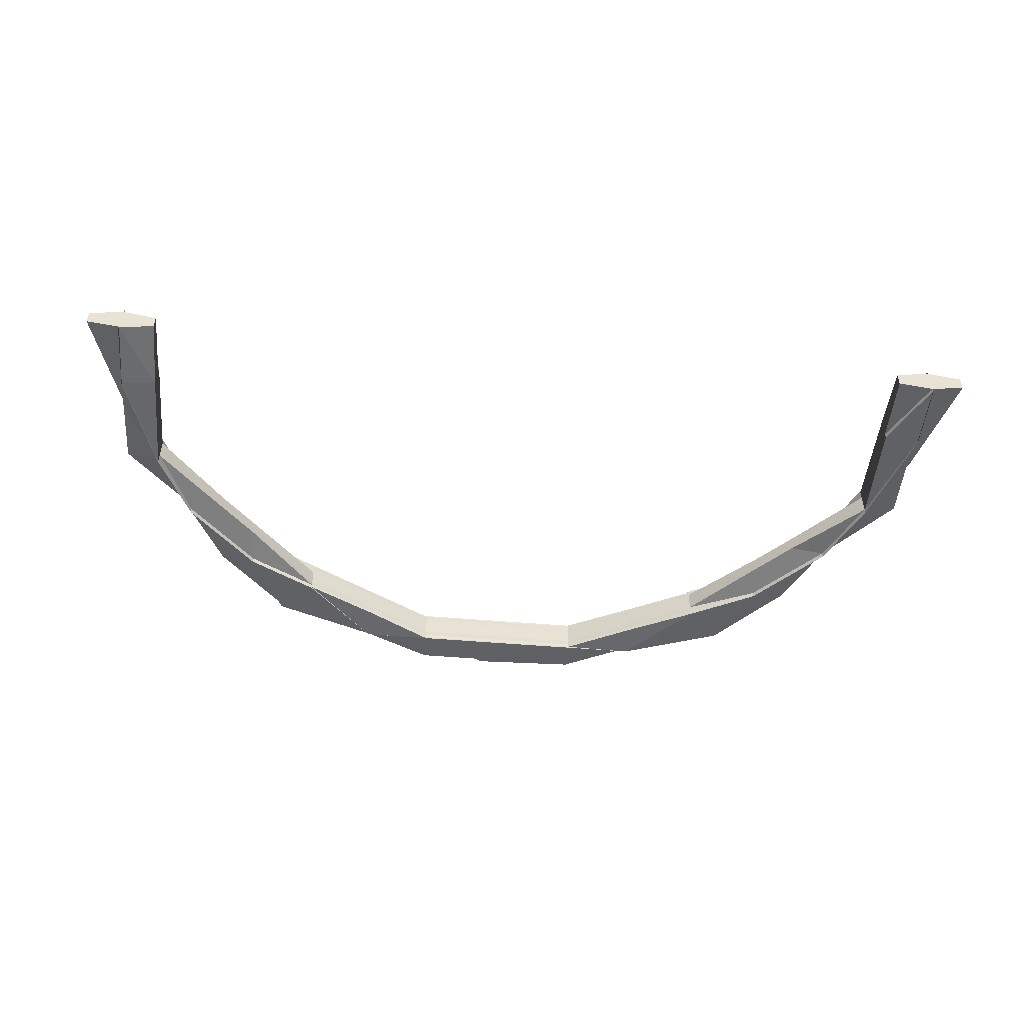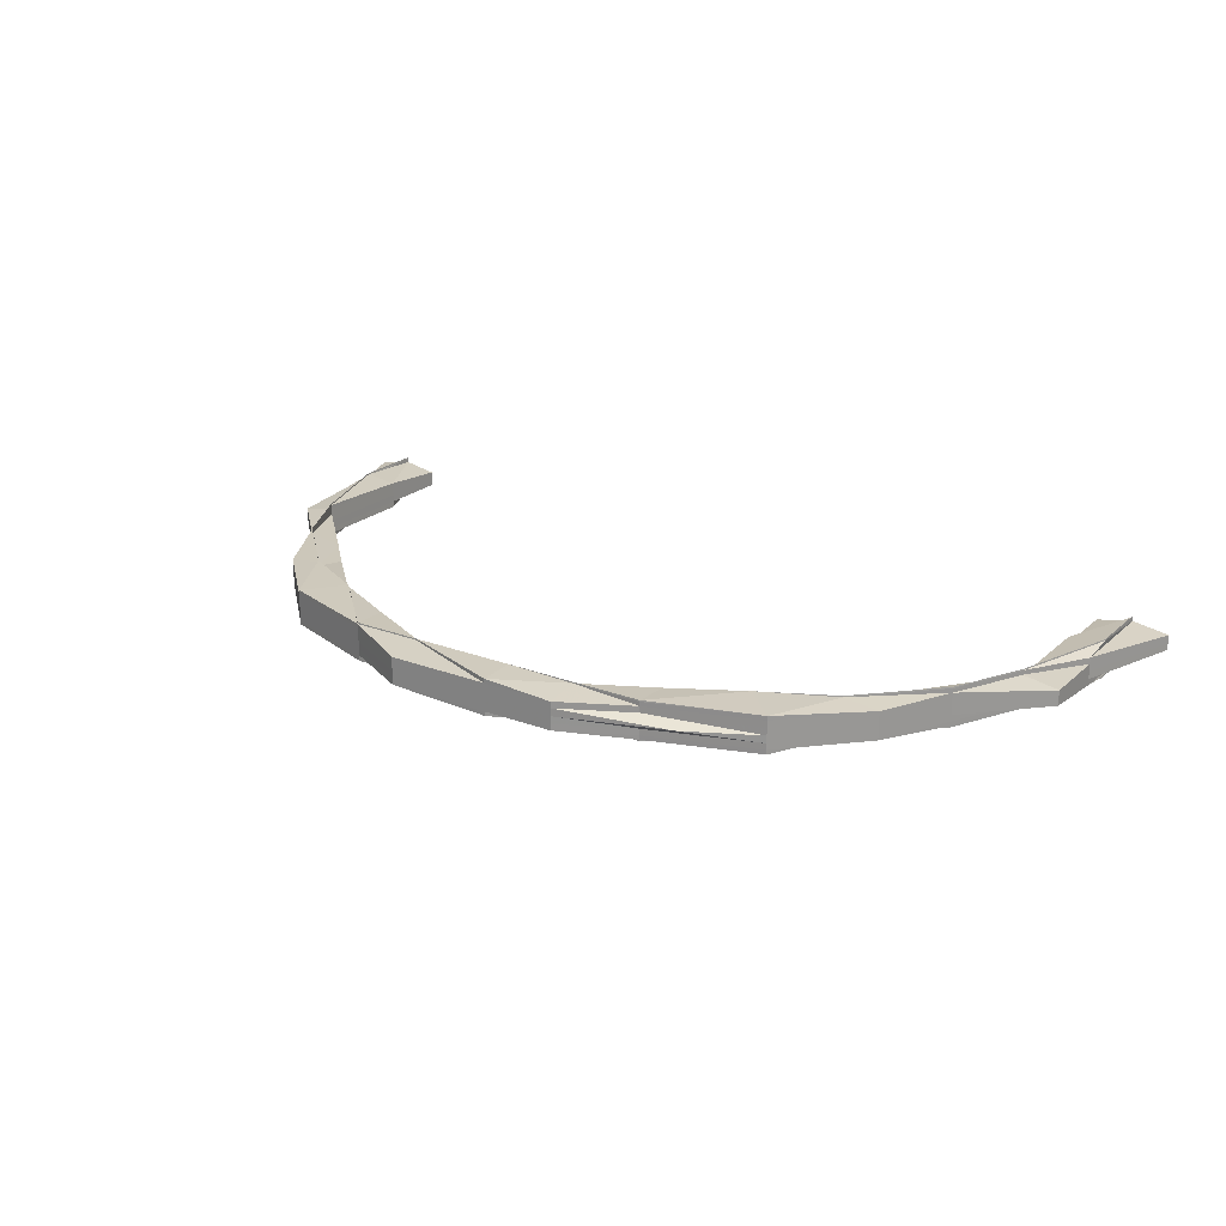
<metadata>
{"format":"obj","ext":"obj","renderer":"f3d","projection":"perspective","resolution":1024,"background":"white","views":[{"elev":-50.1,"azim":174.7,"up":"+Z"},{"elev":22.0,"azim":33.8,"up":"+Z"}]}
</metadata>
<code>
o 9430
v 2164 1892 18.17
v 2164 1892 18.17
v 2164 1892 18.17
v 2164 1892 18.17
v 2164 1892 18.17
v 2164 1892 18.17
v 2164 1892 18.17
v 2164 1892 18.17
v 2164 1892 18.17
v 2164 1892 18.17
v 2164 1892 18.17
v 2164 1892 18.17
v 2164 1892 18.17
v 2164 1892 18.17
v 2164 1892 18.17
v 2164 1892 18.17
v 2164 1892 18.17
v 2164 1892 18.17
v 2164 1892 18.17
v 2164 1892 18.17
v 2164 1892 18.17
v 2164 1892 18.17
v 2164 1892 18.17
v 2164 1892 18.17
v 2164 1892 18.17
v 2164 1892 18.17
v 2164 1892 18.17
v 2164 1892 18.17
v 2164 1892 18.17
v 2164 1892 18.17
v 2164 1892 18.17
v 2164 1892 18.17
v 2164 1892 18.17
v 2164 1892 18.17
v 2164 1892 18.17
v 2164 1892 18.17
v 2164 1892 18.17
v 2164 1892 18.17
v 2164 1892 18.17
v 2164 1892 18.17
v 2164 1892 18.17
v 2164 1892 18.17
v 2164 1892 18.17
v 2164 1892 18.17
v 2164 1892 18.17
v 2164 1892 18.17
v 2164 1892 18.17
v 2164 1892 18.17
v 2164 1892 18.17
v 2164 1892 18.17
v 2164 1892 18.17
v 2164 1892 18.17
v 2164 1892 18.17
v 2164 1892 18.17
v 2164 1892 18.17
v 2164 1892 18.17
v 2164 1892 18.17
v 2164 1892 18.17
v 2164 1892 18.17
v 2164 1892 18.17
v 2164 1892 18.17
v 2164 1892 18.17
v 2164 1892 18.17
v 2164 1892 18.17
v 2164 1892 18.17
v 2164 1892 18.17
v 2164 1892 18.17
v 2164 1892 18.17
v 2164 1892 18.17
v 2164 1892 18.17
v 2164 1892 18.17
v 2164 1892 18.16
v 2164 1892 18.16
v 2164 1892 18.16
v 2164 1892 18.16
v 2164 1892 18.16
v 2164 1892 18.16
v 2164 1892 18.16
v 2164 1892 18.17
v 2164 1892 18.16
v 2164 1892 18.16
v 2164 1892 18.16
v 2164 1892 18.16
v 2164 1892 18.16
v 2164 1892 18.17
v 2164 1892 18.16
v 2164 1892 18.17
v 2164 1892 18.16
v 2164 1892 18.16
v 2164 1892 18.16
v 2164 1892 18.17
v 2164 1892 18.16
v 2164 1892 18.17
v 2164 1892 18.16
v 2164 1892 18.16
v 2164 1892 18.16
v 2164 1892 18.17
v 2164 1892 18.17
v 2164 1892 18.17
v 2164 1892 18.17
v 2164 1892 18.17
v 2164 1892 18.17
v 2164 1892 18.17
v 2164 1892 18.17
v 2164 1892 18.17
v 2164 1892 18.17
v 2164 1892 18.16
v 2164 1892 18.17
v 2164 1892 18.17
v 2164 1892 18.17
v 2164 1892 18.17
v 2164 1892 18.17
v 2164 1892 18.17
v 2164 1892 18.17
v 2164 1892 18.17
v 2164 1892 18.17
v 2164 1892 18.17
v 2163 1892 18.17
v 2163 1892 18.17
v 2163 1892 18.17
v 2163 1892 18.17
v 2164 1892 18.17
v 2163 1892 18.17
v 2163 1892 18.17
v 2164 1892 18.17
v 2164 1892 18.17
v 2163 1892 18.17
v 2163 1892 18.17
v 2163 1892 18.17
v 2163 1892 18.17
v 2163 1892 18.17
v 2163 1892 18.17
v 2163 1892 18.17
v 2164 1892 18.17
v 2164 1892 18.17
v 2164 1892 18.17
v 2164 1892 18.17
v 2164 1892 18.17
v 2164 1892 18.17
v 2164 1892 18.17
v 2164 1892 18.17
v 2164 1892 18.17
v 2164 1892 18.17
v 2164 1892 18.17
v 2164 1892 18.17
v 2164 1892 18.17
v 2164 1892 18.17
v 2164 1892 18.17
v 2164 1892 18.17
v 2164 1892 18.17
v 2164 1892 18.17
v 2163 1892 18.17
v 2163 1892 18.17
v 2163 1892 18.17
v 2164 1892 18.17
v 2164 1892 18.17
v 2164 1892 18.17
v 2164 1892 18.17
v 2164 1892 18.17
v 2163 1892 18.17
v 2163 1892 18.17
v 2163 1892 18.17
v 2163 1892 18.17
v 2163 1892 18.17
v 2163 1892 18.17
v 2164 1892 18.17
v 2163 1892 18.17
v 2164 1892 18.17
v 2163 1892 18.17
v 2164 1892 18.17
v 2164 1892 18.17
v 2164 1892 18.17
v 2163 1892 18.17
v 2164 1892 18.17
v 2164 1892 18.17
v 2163 1892 18.17
v 2164 1892 18.17
v 2164 1892 18.16
v 2163 1892 18.16
v 2163 1892 18.16
v 2163 1892 18.16
v 2164 1892 18.17
v 2164 1892 18.16
v 2164 1892 18.16
v 2164 1892 18.16
v 2164 1892 18.17
v 2164 1892 18.17
v 2164 1892 18.17
v 2164 1892 18.17
v 2164 1892 18.17
v 2164 1892 18.17
v 2164 1892 18.17
v 2164 1892 18.17
v 2164 1892 18.17
v 2164 1892 18.17
v 2164 1892 18.17
v 2164 1892 18.17
v 2164 1892 18.17
v 2164 1892 18.16
v 2164 1892 18.16
v 2164 1892 18.16
v 2164 1892 18.16
v 2164 1892 18.16
v 2164 1892 18.17
v 2164 1892 18.17
v 2164 1892 18.17
v 2164 1892 18.17
v 2164 1892 18.17
v 2164 1892 18.16
v 2164 1892 18.16
v 2164 1892 18.16
v 2164 1892 18.16
v 2164 1892 18.16
v 2164 1892 18.17
v 2164 1892 18.17
v 2164 1892 18.16
v 2164 1892 18.17
v 2164 1892 18.16
v 2164 1892 18.17
v 2164 1892 18.17
v 2164 1892 18.17
v 2164 1892 18.16
v 2164 1892 18.16
v 2164 1892 18.16
v 2164 1892 18.16
v 2164 1892 18.16
v 2164 1892 18.17
v 2163 1892 18.17
v 2164 1892 18.17
v 2163 1892 18.17
v 2163 1892 18.17
v 2163 1892 18.17
v 2163 1892 18.17
v 2163 1892 18.17
v 2163 1892 18.17
v 2163 1892 18.17
v 2163 1892 18.17
v 2163 1892 18.17
v 2163 1892 18.17
v 2163 1892 18.17
v 2163 1892 18.17
v 2163 1892 18.17
v 2163 1892 18.17
v 2163 1892 18.17
v 2163 1892 18.17
v 2163 1892 18.17
v 2163 1892 18.17
v 2163 1892 18.17
v 2163 1892 18.17
v 2163 1892 18.17
v 2163 1892 18.17
v 2163 1892 18.17
v 2163 1892 18.17
v 2163 1892 18.17
v 2163 1892 18.17
v 2163 1892 18.17
v 2163 1892 18.17
v 2163 1892 18.17
v 2163 1892 18.17
v 2163 1892 18.17
v 2163 1892 18.17
v 2163 1892 18.17
v 2163 1892 18.17
v 2163 1892 18.17
v 2163 1892 18.17
v 2163 1892 18.17
v 2163 1892 18.17
v 2163 1892 18.17
v 2163 1892 18.17
v 2163 1892 18.17
v 2163 1892 18.17
v 2163 1892 18.17
v 2163 1892 18.17
v 2163 1892 18.17
v 2163 1892 18.17
v 2163 1892 18.17
v 2163 1892 18.17
v 2163 1892 18.17
v 2163 1892 18.17
v 2163 1892 18.17
v 2163 1892 18.17
v 2163 1892 18.17
v 2163 1892 18.17
v 2163 1892 18.17
v 2163 1892 18.17
v 2163 1892 18.17
v 2163 1892 18.17
v 2163 1892 18.17
v 2163 1892 18.17
v 2163 1892 18.17
v 2163 1892 18.17
v 2163 1892 18.17
v 2163 1892 18.16
v 2163 1892 18.16
v 2163 1892 18.16
v 2163 1892 18.16
v 2163 1892 18.16
v 2163 1892 18.17
v 2163 1892 18.16
v 2163 1892 18.16
v 2163 1892 18.16
v 2163 1892 18.17
v 2163 1892 18.16
v 2163 1892 18.16
v 2163 1892 18.16
v 2163 1892 18.16
v 2163 1892 18.16
v 2163 1892 18.16
v 2163 1892 18.17
v 2163 1892 18.17
v 2163 1892 18.16
v 2163 1892 18.16
v 2163 1892 18.17
v 2163 1892 18.17
v 2163 1892 18.16
v 2163 1892 18.16
v 2163 1892 18.16
v 2163 1892 18.16
v 2163 1892 18.17
v 2163 1892 18.16
v 2163 1892 18.17
v 2163 1892 18.16
v 2163 1892 18.16
v 2163 1892 18.16
v 2163 1892 18.16
v 2163 1892 18.16
v 2163 1892 18.17
v 2163 1892 18.16
v 2163 1892 18.16
v 2163 1892 18.16
v 2163 1892 18.16
v 2163 1892 18.16
v 2163 1892 18.16
v 2163 1892 18.16
v 2163 1892 18.16
v 2163 1892 18.16
v 2163 1892 18.16
v 2163 1892 18.17
v 2163 1892 18.17
v 2163 1892 18.17
v 2163 1892 18.17
v 2163 1892 18.17
v 2163 1892 18.17
v 2163 1892 18.17
v 2163 1892 18.17
v 2163 1892 18.17
v 2163 1892 18.17
v 2163 1892 18.17
v 2163 1892 18.17
v 2163 1892 18.17
v 2163 1892 18.17
v 2163 1892 18.17
v 2163 1892 18.17
v 2163 1892 18.17
v 2163 1892 18.17
v 2163 1892 18.17
v 2163 1892 18.17
v 2163 1892 18.17
v 2163 1892 18.17
v 2163 1892 18.17
v 2163 1892 18.17
v 2163 1892 18.17
v 2163 1892 18.17
v 2163 1892 18.17
v 2163 1892 18.17
v 2163 1892 18.17
v 2163 1892 18.17
v 2163 1892 18.17
v 2163 1892 18.17
v 2163 1892 18.17
v 2163 1892 18.17
v 2163 1892 18.17
v 2163 1892 18.17
v 2163 1892 18.17
v 2163 1892 18.17
v 2163 1892 18.17
v 2163 1892 18.17
v 2163 1892 18.17
v 2163 1892 18.17
v 2163 1892 18.17
v 2163 1892 18.17
v 2163 1892 18.17
v 2163 1892 18.17
v 2163 1892 18.17
v 2163 1892 18.17
v 2163 1892 18.17
v 2163 1892 18.17
v 2163 1892 18.17
v 2163 1892 18.17
v 2163 1892 18.17
v 2163 1892 18.17
v 2163 1892 18.17
v 2163 1892 18.17
v 2163 1892 18.17
v 2163 1892 18.17
v 2163 1892 18.17
v 2163 1892 18.17
v 2163 1892 18.17
v 2163 1892 18.17
v 2163 1892 18.17
v 2163 1892 18.17
v 2163 1892 18.17
v 2164 1892 18.16
v 2164 1892 18.17
v 2164 1892 18.16
v 2164 1892 18.16
v 2164 1892 18.16
v 2163 1892 18.16
v 2164 1892 18.16
v 2164 1892 18.16
v 2164 1892 18.16
v 2163 1892 18.16
v 2163 1892 18.17
v 2163 1892 18.17
v 2164 1892 18.16
v 2164 1892 18.16
v 2164 1892 18.16
v 2163 1892 18.16
v 2163 1892 18.17
v 2163 1892 18.17
v 2163 1892 18.17
v 2163 1892 18.17
v 2163 1892 18.17
v 2163 1892 18.16
v 2163 1892 18.17
v 2163 1892 18.16
v 2163 1892 18.16
v 2163 1892 18.16
v 2163 1892 18.16
v 2163 1892 18.17
v 2163 1892 18.16
v 2163 1892 18.16
v 2163 1892 18.17
v 2163 1892 18.17
v 2163 1892 18.17
v 2163 1892 18.16
v 2163 1892 18.16
v 2163 1892 18.16
v 2163 1892 18.16
v 2163 1892 18.16
v 2163 1892 18.16
v 2163 1892 18.16
v 2163 1892 18.16
v 2163 1892 18.16
v 2163 1892 18.16
v 2164 1892 18.16
v 2163 1892 18.16
v 2163 1892 18.16
v 2163 1892 18.16
v 2164 1892 18.16
v 2163 1892 18.16
v 2163 1892 18.16
v 2163 1892 18.16
v 2163 1892 18.16
v 2163 1892 18.16
v 2163 1892 18.17
v 2163 1892 18.17
v 2163 1892 18.17
v 2164 1892 18.16
v 2164 1892 18.16
v 2164 1892 18.16
v 2164 1892 18.16
v 2164 1892 18.16
v 2164 1892 18.17
v 2164 1892 18.17
v 2164 1892 18.17
v 2163 1892 18.17
v 2163 1892 18.16
v 2163 1892 18.16
v 2163 1892 18.17
v 2163 1892 18.17
v 2163 1892 18.17
v 2163 1892 18.17
v 2163 1892 18.17
v 2163 1892 18.17
v 2163 1892 18.17
v 2163 1892 18.17
v 2163 1892 18.16
v 2163 1892 18.16
v 2163 1892 18.16
v 2163 1892 18.17
v 2163 1892 18.16
v 2163 1892 18.16
v 2163 1892 18.16
v 2163 1892 18.16
v 2163 1892 18.16
v 2163 1892 18.16
v 2163 1892 18.17
v 2163 1892 18.17
v 2163 1892 18.17
v 2163 1892 18.17
v 2163 1892 18.17
v 2163 1892 18.17
v 2163 1892 18.17
v 2163 1892 18.17
v 2163 1892 18.17
v 2163 1892 18.17
v 2163 1892 18.17
v 2163 1892 18.17
v 2163 1892 18.17
v 2163 1892 18.17
v 2163 1892 18.17
v 2163 1892 18.17
v 2163 1892 18.17
v 2163 1892 18.17
v 2163 1892 18.17
v 2163 1892 18.17
v 2163 1892 18.17
v 2163 1892 18.17
v 2163 1892 18.17
v 2163 1892 18.17
v 2163 1892 18.17
v 2163 1892 18.17
v 2163 1892 18.17
v 2163 1892 18.17
v 2163 1892 18.17
v 2163 1892 18.16
v 2163 1892 18.17
v 2163 1892 18.16
v 2163 1892 18.16
v 2163 1892 18.16
v 2163 1892 18.16
v 2163 1892 18.17
v 2163 1892 18.17
v 2163 1892 18.17
v 2163 1892 18.17
v 2163 1892 18.17
v 2163 1892 18.17
v 2163 1892 18.17
v 2163 1892 18.17
v 2163 1892 18.17
v 2163 1892 18.17
v 2163 1892 18.17
v 2163 1892 18.17
v 2163 1892 18.17
v 2163 1892 18.17
v 2163 1892 18.17
v 2163 1892 18.17
v 2163 1892 18.17
v 2163 1892 18.17
v 2163 1892 18.17
v 2163 1892 18.17
v 2163 1892 18.17
v 2163 1892 18.17
v 2163 1892 18.17
v 2163 1892 18.17
v 2163 1892 18.17
v 2163 1892 18.17
v 2163 1892 18.17
v 2163 1892 18.17
v 2163 1892 18.17
v 2163 1892 18.17
v 2163 1892 18.17
v 2163 1892 18.17
v 2163 1892 18.17
v 2163 1892 18.17
v 2163 1892 18.17
v 2163 1892 18.17
v 2163 1892 18.17
v 2163 1892 18.17
v 2163 1892 18.17
v 2163 1892 18.17
v 2163 1892 18.17
v 2163 1892 18.17
v 2163 1892 18.17
v 2163 1892 18.17
v 2163 1892 18.17
v 2163 1892 18.17
v 2163 1892 18.17
v 2163 1892 18.17
v 2163 1892 18.17
v 2163 1892 18.16
v 2163 1892 18.17
v 2163 1892 18.16
v 2163 1892 18.16
v 2163 1892 18.16
v 2163 1892 18.16
v 2163 1892 18.16
v 2163 1892 18.17
v 2163 1892 18.17
v 2163 1892 18.16
v 2163 1892 18.16
v 2163 1892 18.16
v 2163 1892 18.16
v 2163 1892 18.16
v 2163 1892 18.16
v 2163 1892 18.16
v 2163 1892 18.16
v 2163 1892 18.17
v 2163 1892 18.16
v 2163 1892 18.16
v 2163 1892 18.17
v 2163 1892 18.17
v 2163 1892 18.17
v 2163 1892 18.16
v 2163 1892 18.17
v 2163 1892 18.17
v 2163 1892 18.17
v 2163 1892 18.17
v 2163 1892 18.17
v 2163 1892 18.17
v 2163 1892 18.17
v 2163 1892 18.17
v 2163 1892 18.17
v 2163 1892 18.17
v 2163 1892 18.17
v 2163 1892 18.17
v 2163 1892 18.17
v 2163 1892 18.17
v 2163 1892 18.16
v 2163 1892 18.16
v 2163 1892 18.16
v 2163 1892 18.16
v 2163 1892 18.16
v 2164 1892 18.17
v 2164 1892 18.17
v 2164 1892 18.17
v 2164 1892 18.17
v 2164 1892 18.17
v 2164 1892 18.17
v 2164 1892 18.17
v 2164 1892 18.17
v 2164 1892 18.17
f 1 2 3
f 4 5 1
f 6 5 4
f 5 2 7
f 5 8 2
f 9 8 10
f 11 12 9
f 11 12 13
f 12 14 15
f 12 16 17
f 18 17 19
f 20 18 21
f 22 23 17
f 24 25 18
f 26 24 18
f 27 24 28
f 24 29 30
f 26 31 32
f 33 26 34
f 33 26 35
f 35 36 37
f 38 39 35
f 35 40 41
f 42 43 41
f 44 45 43
f 46 47 43
f 48 46 49
f 50 47 51
f 50 52 53
f 54 55 53
f 55 56 57
f 52 56 57
f 25 52 8
f 52 58 59
f 60 59 8
f 8 59 61
f 8 61 2
f 2 61 62
f 2 62 63
f 59 64 61
f 61 65 62
f 61 64 65
f 59 66 64
f 67 66 59
f 67 68 66
f 3 62 69
f 62 65 70
f 62 70 71
f 69 70 72
f 73 74 72
f 74 75 76
f 70 77 76
f 78 75 79
f 78 80 81
f 80 82 83
f 80 84 85
f 86 84 77
f 87 84 77
f 88 86 89
f 90 87 91
f 90 92 93
f 90 92 94
f 92 95 96
f 92 97 98
f 99 100 98
f 89 101 69
f 69 101 102
f 101 103 104
f 102 103 105
f 101 106 103
f 70 106 107
f 65 106 70
f 65 99 106
f 64 99 65
f 106 108 103
f 64 109 99
f 66 109 64
f 109 110 99
f 66 111 109
f 99 110 112
f 110 113 112
f 110 114 113
f 109 115 110
f 115 114 110
f 111 115 109
f 68 111 66
f 116 68 117
f 68 118 111
f 118 119 111
f 111 119 115
f 120 118 68
f 121 120 116
f 122 120 68
f 123 124 119
f 125 122 126
f 127 128 125
f 129 130 120
f 131 129 120
f 120 132 133
f 126 134 135
f 136 137 135
f 136 138 139
f 138 140 141
f 142 137 143
f 144 142 145
f 146 147 143
f 148 146 145
f 149 150 134
f 151 152 150
f 153 154 152
f 146 155 149
f 155 156 149
f 126 156 157
f 156 158 159
f 156 160 158
f 161 132 160
f 155 162 156
f 162 163 156
f 162 161 163
f 164 162 155
f 165 161 162
f 164 165 162
f 166 164 155
f 166 155 146
f 167 165 164
f 168 166 146
f 168 146 60
f 22 168 60
f 169 164 166
f 169 167 164
f 170 166 168
f 170 169 166
f 171 168 22
f 171 170 168
f 172 171 22
f 173 169 170
f 174 170 171
f 174 173 170
f 175 174 171
f 175 171 172
f 176 173 174
f 177 174 175
f 177 176 174
f 178 179 177
f 180 176 177
f 180 181 176
f 182 177 175
f 183 177 182
f 184 183 182
f 185 183 184
f 184 182 112
f 182 175 186
f 112 182 186
f 186 175 172
f 112 186 108
f 186 172 187
f 108 186 187
f 187 172 188
f 172 22 188
f 188 22 189
f 188 17 40
f 187 188 190
f 190 188 39
f 191 187 190
f 108 187 191
f 191 190 192
f 103 108 191
f 103 191 193
f 105 191 194
f 194 195 196
f 87 197 108
f 198 197 199
f 200 201 199
f 197 202 203
f 201 202 203
f 204 205 206
f 205 207 208
f 209 210 211
f 210 212 213
f 214 215 216
f 217 218 216
f 219 220 218
f 114 221 215
f 222 223 214
f 222 223 224
f 223 225 226
f 115 227 114
f 119 227 115
f 227 228 114
f 114 228 229
f 119 230 227
f 231 230 119
f 231 232 230
f 233 232 234
f 232 235 230
f 236 237 233
f 237 238 239
f 240 239 241
f 236 242 240
f 242 243 244
f 245 244 246
f 247 246 248
f 240 249 250
f 251 252 250
f 253 254 252
f 255 247 256
f 256 257 258
f 259 260 257
f 261 262 260
f 237 262 263
f 256 264 265
f 264 263 266
f 267 264 259
f 161 267 259
f 264 268 269
f 270 267 161
f 165 270 161
f 267 271 264
f 271 268 264
f 270 272 267
f 272 271 267
f 273 270 165
f 167 273 165
f 274 272 270
f 273 274 270
f 271 275 268
f 275 276 268
f 272 277 271
f 277 275 271
f 275 278 276
f 279 277 272
f 274 279 272
f 277 280 275
f 280 278 275
f 278 281 249
f 282 280 277
f 279 282 277
f 280 283 278
f 284 279 274
f 282 285 280
f 285 283 280
f 286 282 279
f 284 286 279
f 287 285 282
f 286 287 282
f 288 284 274
f 288 274 273
f 289 286 284
f 290 288 273
f 290 273 167
f 291 284 288
f 291 289 284
f 292 288 290
f 292 291 288
f 293 291 292
f 293 294 291
f 294 289 291
f 295 294 296
f 294 297 289
f 298 297 299
f 299 300 301
f 297 302 289
f 289 302 286
f 302 287 286
f 301 303 304
f 305 306 304
f 307 308 303
f 302 309 287
f 309 310 287
f 287 310 285
f 311 312 308
f 313 314 312
f 315 316 312
f 317 315 318
f 319 316 320
f 319 321 322
f 323 324 322
f 324 325 326
f 321 325 326
f 327 321 310
f 328 327 302
f 329 328 302
f 328 330 331
f 332 328 333
f 332 334 335
f 336 329 294
f 337 336 294
f 321 338 339
f 340 339 310
f 310 339 341
f 310 341 285
f 285 341 283
f 339 342 341
f 341 343 283
f 341 342 343
f 339 344 342
f 345 344 339
f 345 346 347
f 344 348 342
f 344 349 348
f 342 350 343
f 342 348 350
f 350 351 352
f 353 354 352
f 353 355 356
f 357 353 358
f 357 353 359
f 357 360 361
f 360 362 363
f 364 362 363
f 365 363 366
f 367 364 368
f 368 369 370
f 371 362 369
f 367 371 372
f 371 373 374
f 375 374 376
f 377 373 378
f 379 378 380
f 365 381 382
f 383 382 384
f 385 386 382
f 382 381 387
f 381 388 387
f 382 387 389
f 390 382 389
f 390 389 235
f 391 392 235
f 393 394 388
f 389 387 395
f 235 389 396
f 389 395 396
f 387 397 395
f 387 388 397
f 235 396 398
f 230 235 398
f 230 398 227
f 227 398 228
f 398 396 399
f 398 399 228
f 396 400 399
f 396 395 400
f 399 400 401
f 399 401 402
f 228 399 402
f 228 402 229
f 229 402 403
f 404 403 405
f 406 407 405
f 407 408 409
f 405 410 411
f 402 412 410
f 402 413 412
f 400 414 413
f 415 416 411
f 417 418 416
f 395 419 400
f 400 419 420
f 395 397 419
f 419 421 420
f 419 422 421
f 397 422 419
f 420 423 424
f 422 425 423
f 426 424 427
f 428 429 427
f 430 431 426
f 431 432 429
f 433 434 432
f 435 436 428
f 437 438 426
f 437 439 440
f 441 439 442
f 439 443 444
f 445 444 446
f 447 443 448
f 449 448 450
f 438 451 452
f 451 453 452
f 453 454 292
f 455 452 181
f 181 452 456
f 181 456 176
f 176 456 173
f 452 457 456
f 452 436 457
f 436 292 457
f 457 292 290
f 456 457 458
f 456 458 173
f 457 290 458
f 173 458 169
f 458 290 167
f 458 167 169
f 459 460 461
f 460 462 463
f 464 465 466
f 467 468 469
f 470 471 468
f 472 473 474
f 475 476 477
f 478 479 480
f 481 482 483
f 483 482 484
f 482 485 486
f 482 487 485
f 488 489 487
f 488 311 482
f 490 488 482
f 491 488 490
f 422 491 490
f 491 492 488
f 492 493 488
f 494 491 422
f 397 494 422
f 388 494 397
f 492 495 493
f 388 496 494
f 497 496 388
f 494 498 491
f 498 492 491
f 496 498 494
f 497 499 496
f 498 500 492
f 500 495 492
f 496 501 498
f 501 500 498
f 499 501 496
f 360 502 501
f 503 502 504
f 505 506 504
f 502 507 508
f 506 507 508
f 501 509 500
f 510 509 501
f 509 511 500
f 500 511 495
f 510 512 509
f 513 512 510
f 509 514 511
f 512 514 509
f 512 515 514
f 495 516 489
f 517 518 516
f 517 519 520
f 521 517 522
f 521 517 523
f 511 524 495
f 495 524 309
f 524 525 516
f 524 526 525
f 511 527 524
f 514 527 511
f 527 528 524
f 514 529 527
f 528 530 531
f 529 532 527
f 527 532 528
f 532 533 528
f 529 532 534
f 532 533 534
f 535 536 514
f 535 536 534
f 537 535 534
f 537 535 538
f 539 537 534
f 540 535 512
f 541 540 512
f 542 540 543
f 540 544 545
f 539 537 546
f 541 547 548
f 549 541 550
f 549 541 551
f 551 552 553
f 554 555 553
f 538 556 555
f 557 558 555
f 559 558 560
f 561 557 562
f 546 563 538
f 546 538 510
f 350 546 510
f 348 546 350
f 348 564 546
f 565 539 348
f 565 539 534
f 566 565 567
f 568 565 534
f 569 568 534
f 570 568 571
f 572 568 573
f 568 574 575
f 576 574 575
f 577 576 578
f 578 579 580
f 581 574 579
f 581 582 583
f 584 581 585
f 584 586 580
f 587 586 588
f 589 575 588
f 590 587 591
f 592 589 591
f 593 589 592
f 589 594 595
f 283 596 278
f 278 596 597
f 283 343 596
f 596 598 597
f 597 598 599
f 596 499 598
f 343 499 596
f 343 350 499
f 600 601 602
f 601 603 604
f 605 606 607
f 606 608 609
f 610 611 612
f 611 613 614
f 615 616 617
f 616 618 617
f 619 615 617
f 618 620 617
f 621 619 617
f 620 622 617
f 623 621 617
f 622 623 617

</code>
